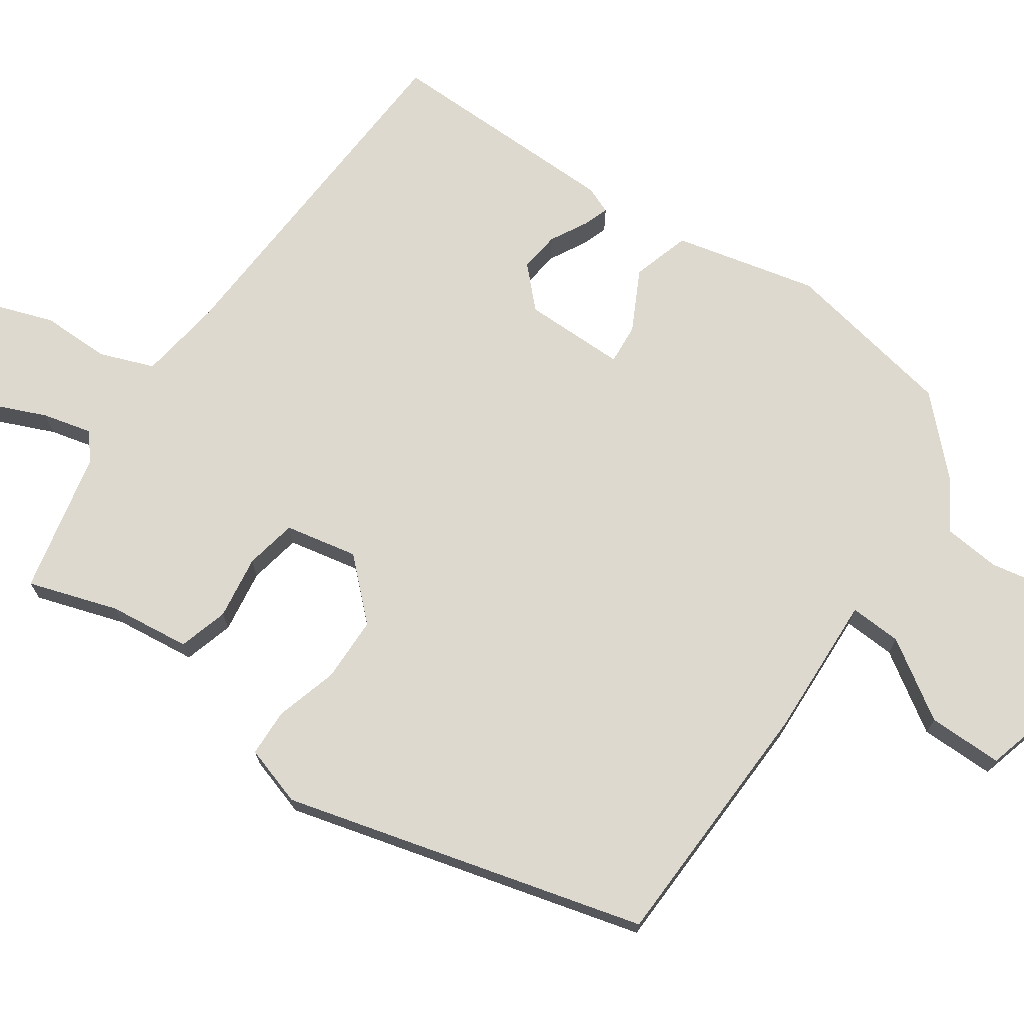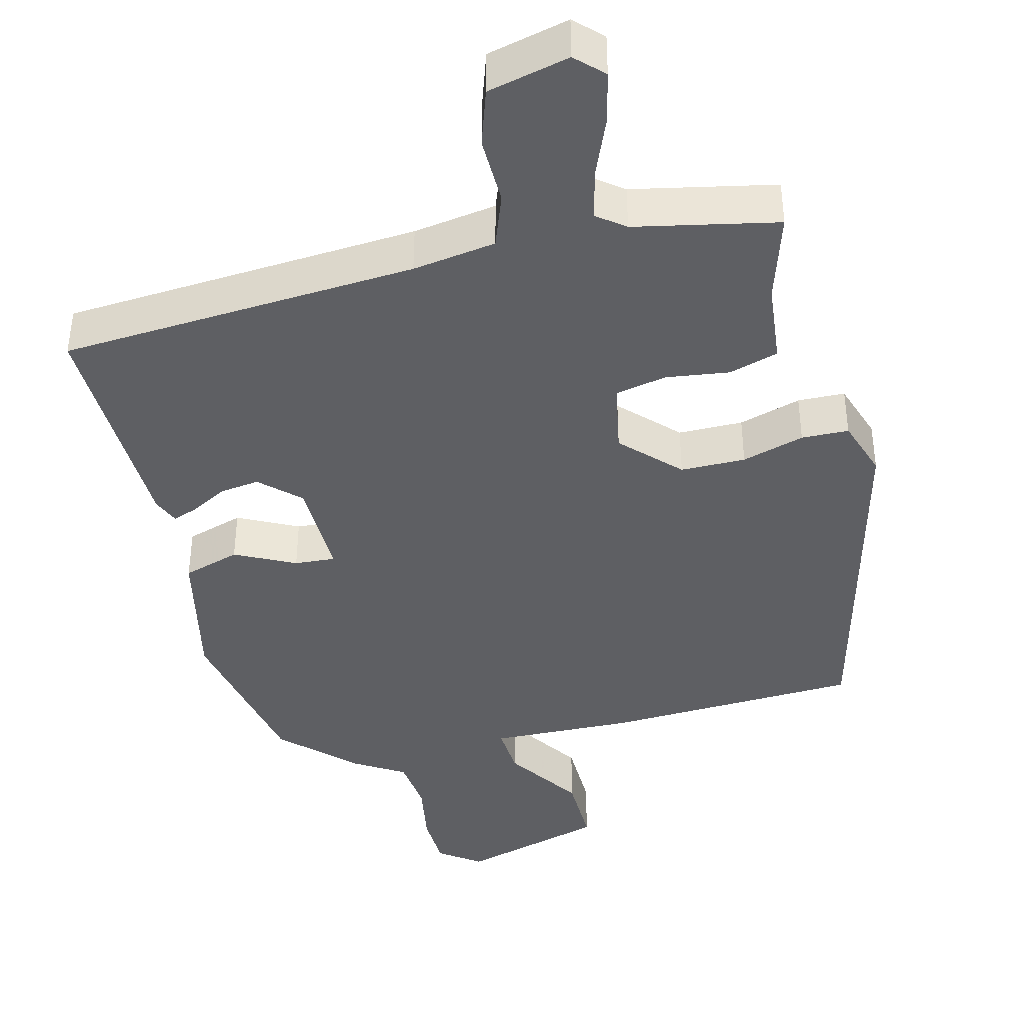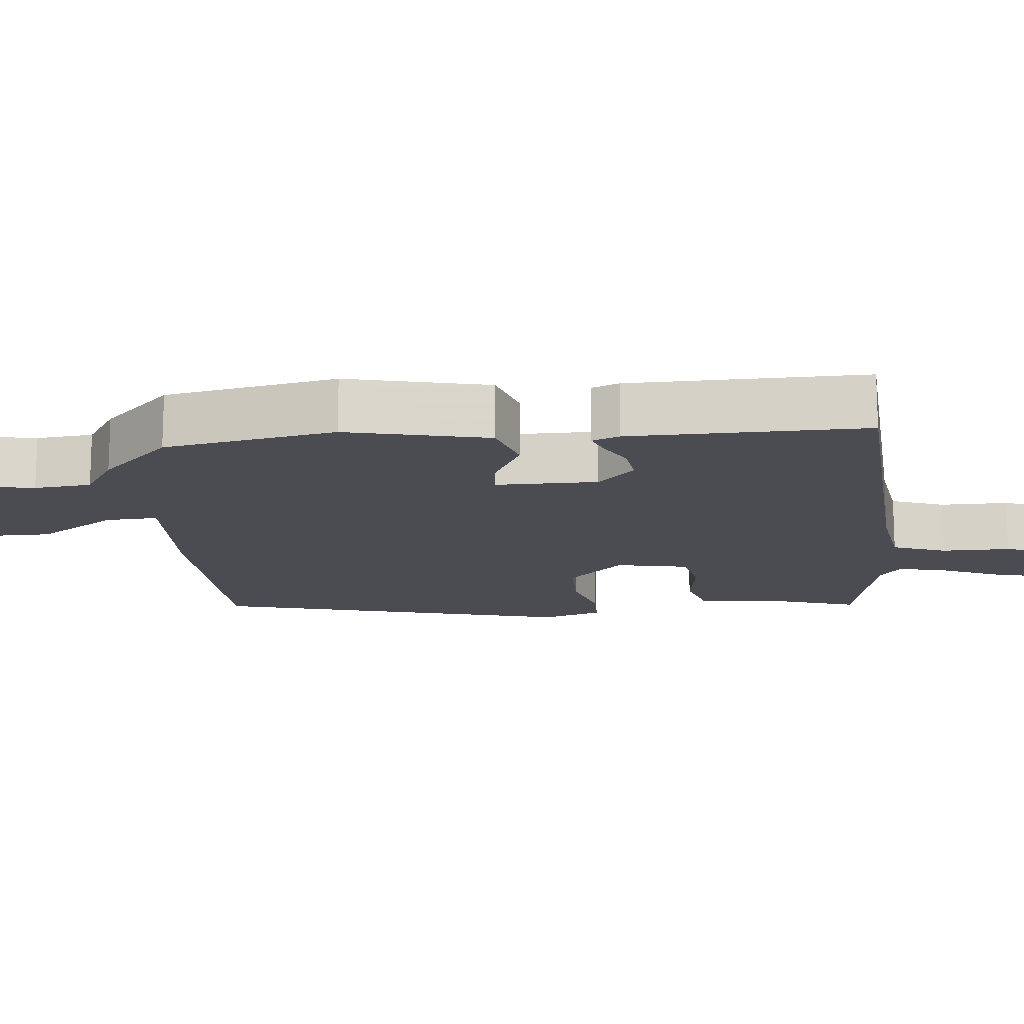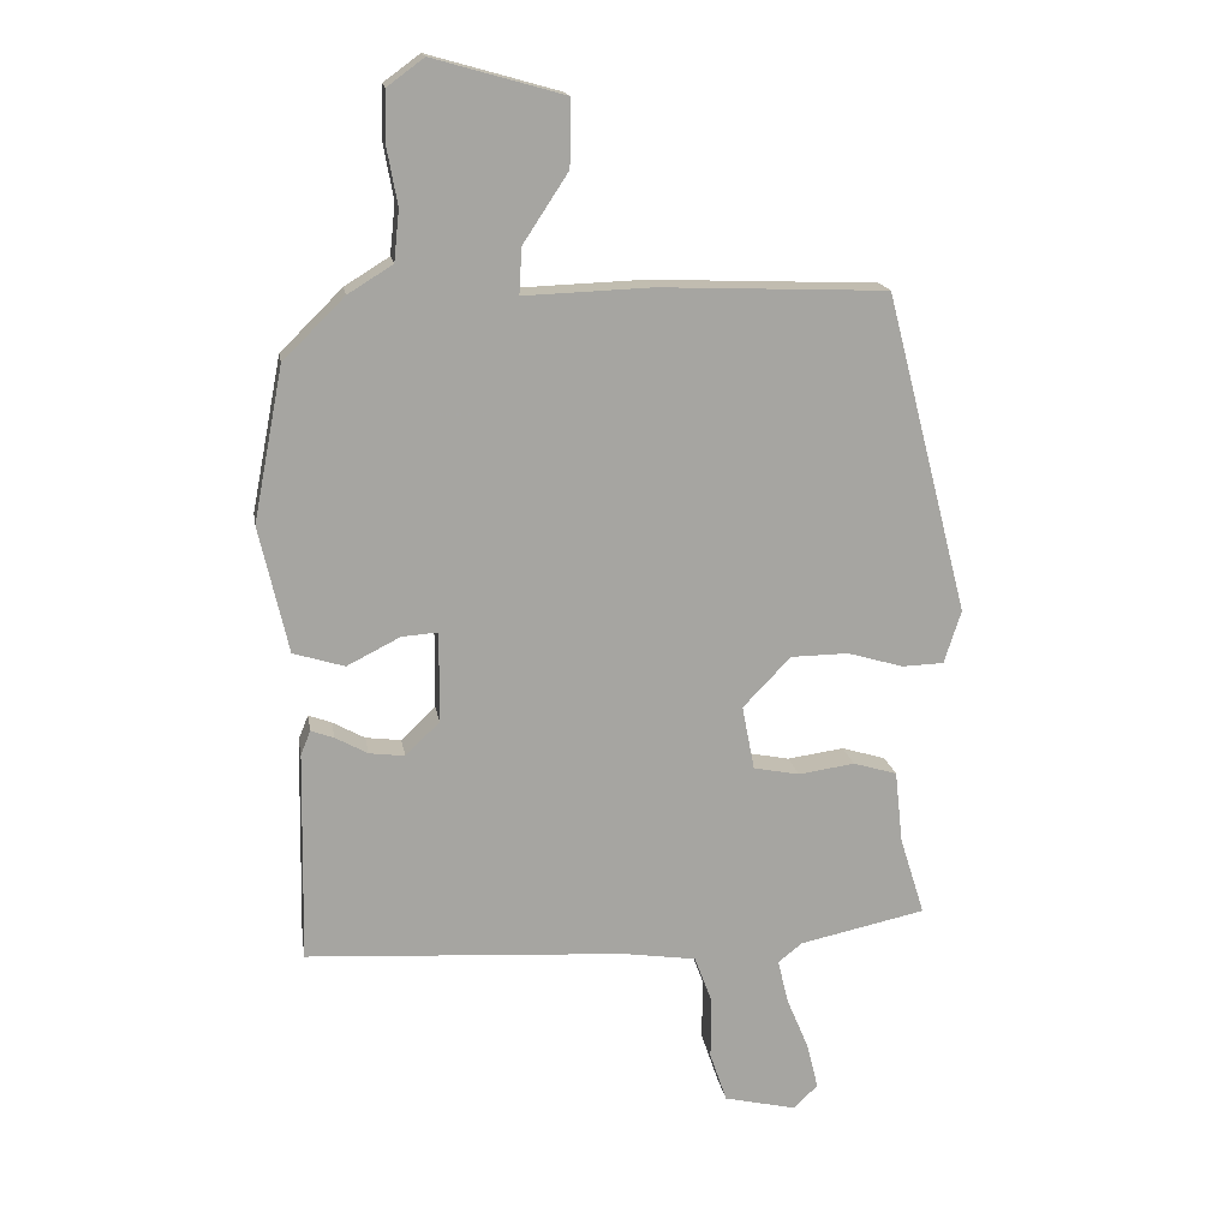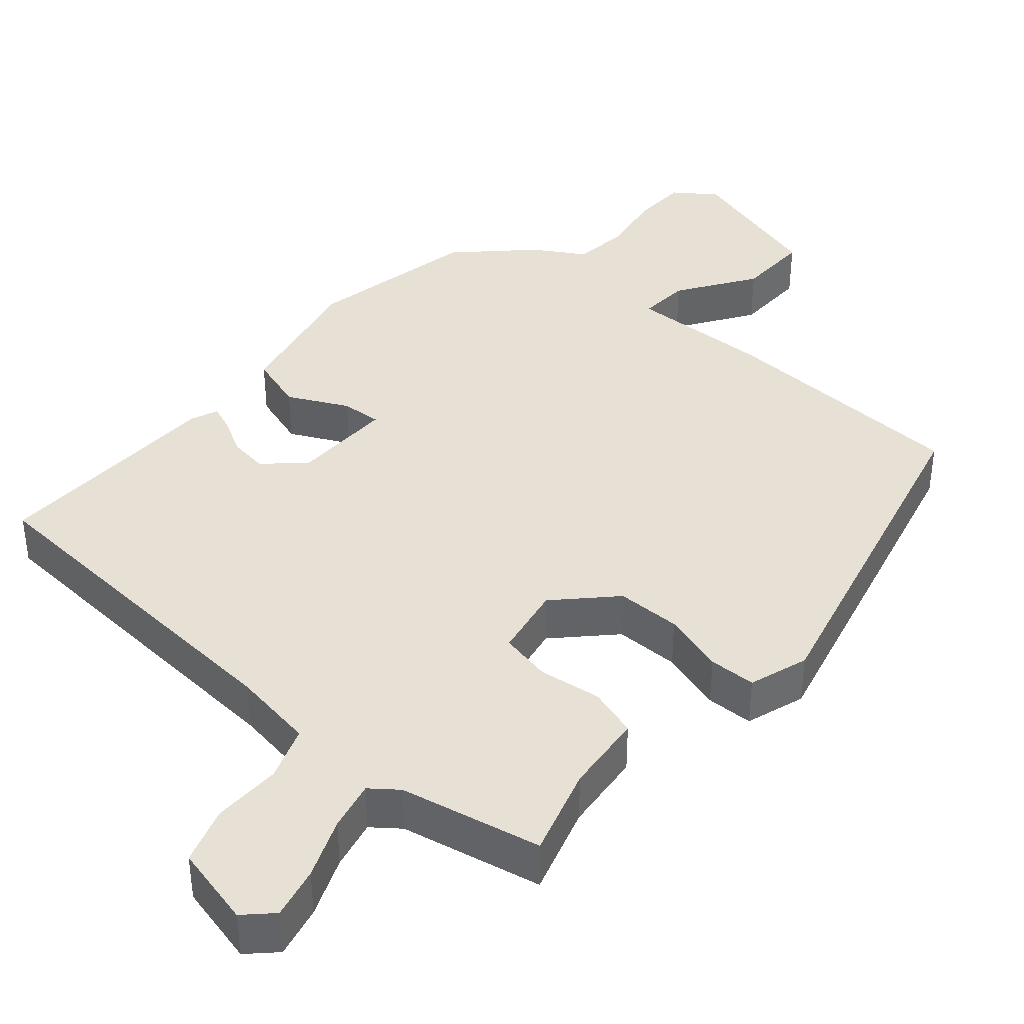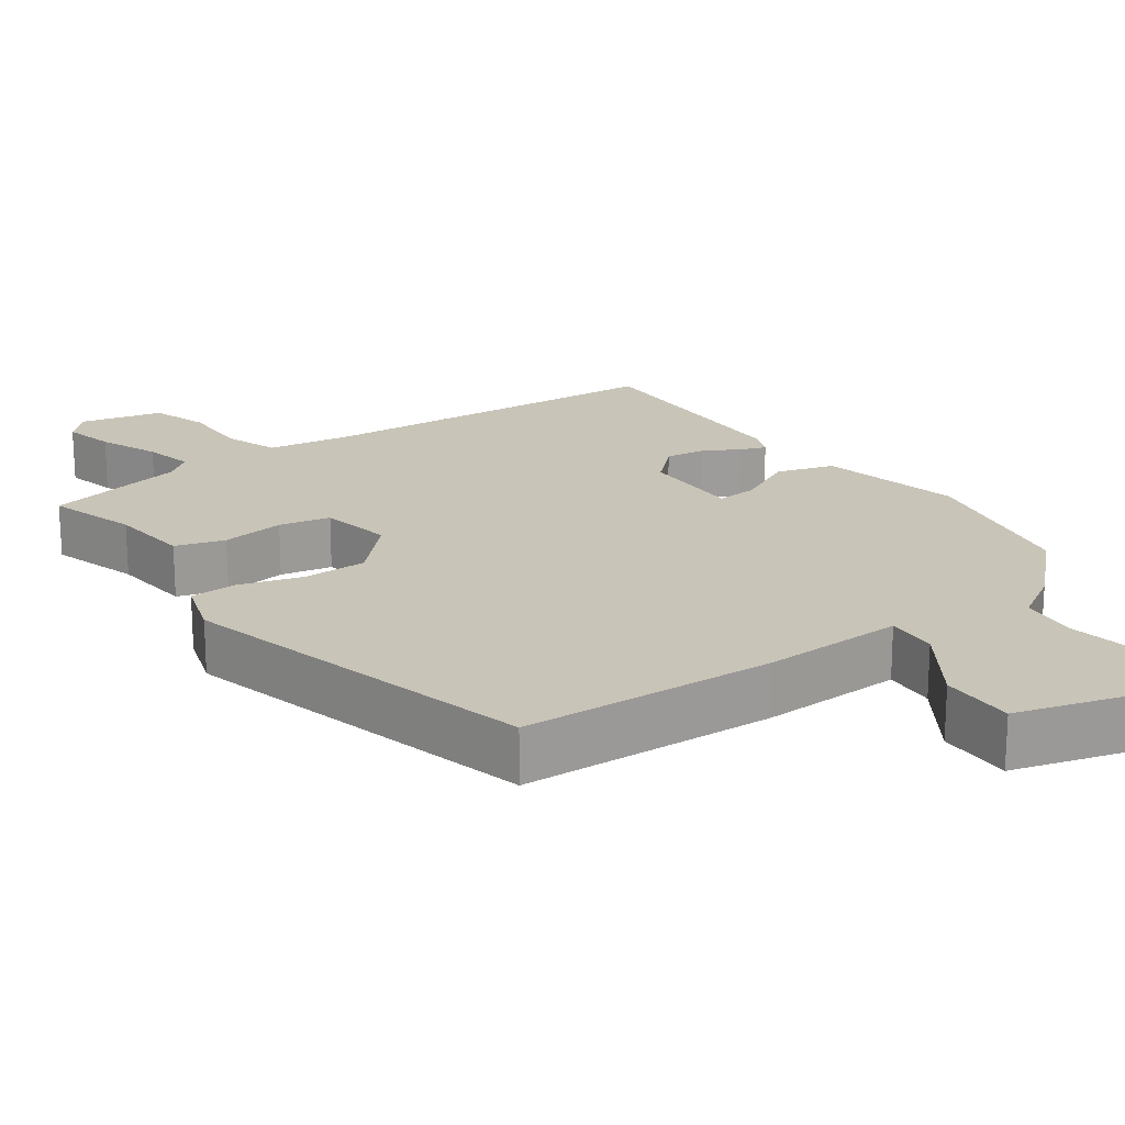
<metadata>
{"format":"obj","ext":"obj","renderer":"f3d","projection":"perspective","resolution":1024,"background":"white","views":[{"elev":71.7,"azim":-55.7,"up":"+Y"},{"elev":-40.7,"azim":-165.6,"up":"+Y"},{"elev":-15.3,"azim":95.4,"up":"+Y"},{"elev":16.7,"azim":170.6,"up":"+Z"},{"elev":39.3,"azim":-138.7,"up":"+Y"},{"elev":20.2,"azim":-35.3,"up":"+Y"}]}
</metadata>
<code>
v -0.494 0.07 -0.482
v -0.456 0.07 -0.361
v -0.444 0.07 -0.251
v -0.377 0.07 -0.231
v -0.291 0.07 -0.243
v -0.221 0.07 -0.229
v -0.202 0.07 -0.131
v -0.275 0.07 -0.055
v -0.363 0.07 -0.054
v -0.448 0.07 -0.079
v -0.512 0.07 -0.077
v -0.538 0.07 0.004
v -0.412 0.07 0.493
v -0.065 0.07 0.507
v 0.129 0.07 0.5
v 0.125 0.07 0.57
v 0.056 0.07 0.675
v 0.055 0.07 0.776
v 0.254 0.07 0.832
v 0.31 0.07 0.791
v 0.312 0.07 0.715
v 0.296 0.07 0.627
v 0.304 0.07 0.55
v 0.372 0.07 0.508
v 0.466 0.07 0.415
v 0.511 0.07 0.182
v 0.467 0.07 -0.011
v 0.389 0.07 -0.035
v 0.308 0.07 0.006
v 0.253 0.07 0.01
v 0.254 0.07 -0.128
v 0.306 0.07 -0.178
v 0.36 0.07 -0.171
v 0.409 0.07 -0.144
v 0.444 0.07 -0.131
v 0.459 0.07 -0.168
v 0.465 0.07 -0.489
v -0.02 0.07 -0.52
v -0.133 0.07 -0.537
v -0.16 0.07 -0.61
v -0.159 0.07 -0.703
v -0.185 0.07 -0.78
v -0.296 0.07 -0.806
v -0.332 0.07 -0.77
v -0.315 0.07 -0.7
v -0.281 0.07 -0.619
v -0.265 0.07 -0.552
v -0.302 0.07 -0.523
v -0.494 0 -0.482
v -0.456 0 -0.361
v -0.444 0 -0.251
v -0.377 0 -0.231
v -0.291 0 -0.243
v -0.221 0 -0.229
v -0.202 0 -0.131
v -0.275 0 -0.055
v -0.363 0 -0.054
v -0.448 0 -0.079
v -0.512 0 -0.077
v -0.538 0 0.004
v -0.412 0 0.493
v -0.065 0 0.507
v 0.129 0 0.5
v 0.125 0 0.57
v 0.056 0 0.675
v 0.055 0 0.776
v 0.254 0 0.832
v 0.31 0 0.791
v 0.312 0 0.715
v 0.296 0 0.627
v 0.304 0 0.55
v 0.372 0 0.508
v 0.466 0 0.415
v 0.511 0 0.182
v 0.467 0 -0.011
v 0.389 0 -0.035
v 0.308 0 0.006
v 0.253 0 0.01
v 0.254 0 -0.128
v 0.306 0 -0.178
v 0.36 0 -0.171
v 0.409 0 -0.144
v 0.444 0 -0.131
v 0.459 0 -0.168
v 0.465 0 -0.489
v -0.02 0 -0.52
v -0.133 0 -0.537
v -0.16 0 -0.61
v -0.159 0 -0.703
v -0.185 0 -0.78
v -0.296 0 -0.806
v -0.332 0 -0.77
v -0.315 0 -0.7
v -0.281 0 -0.619
v -0.265 0 -0.552
v -0.302 0 -0.523
f 43 44 45 46
f 43 46 47
f 40 41 42 43
f 39 40 43 47
f 38 39 47 48
f 33 34 35 36
f 32 33 36 37
f 31 32 37 38
f 26 27 28 29
f 26 29 30
f 23 24 25 26
f 23 26 30
f 22 23 30
f 19 20 21 22
f 19 22 30
f 16 17 18 19
f 15 16 19 30
f 9 10 11 12
f 8 9 12 13
f 7 8 13 14
f 2 3 4 5
f 2 5 6
f 1 2 6
f 48 1 6
f 38 48 6
f 15 30 31 38
f 14 15 38
f 6 7 14 38
f 94 93 92 91
f 95 94 91
f 91 90 89 88
f 95 91 88 87
f 96 95 87 86
f 84 83 82 81
f 85 84 81 80
f 86 85 80 79
f 77 76 75 74
f 78 77 74
f 74 73 72 71
f 78 74 71
f 78 71 70
f 70 69 68 67
f 78 70 67
f 67 66 65 64
f 78 67 64 63
f 60 59 58 57
f 61 60 57 56
f 62 61 56 55
f 53 52 51 50
f 54 53 50
f 54 50 49
f 54 49 96
f 54 96 86
f 86 79 78 63
f 86 63 62
f 86 62 55 54
f 1 49 50 2
f 2 50 51 3
f 3 51 52 4
f 4 52 53 5
f 5 53 54 6
f 6 54 55 7
f 7 55 56 8
f 8 56 57 9
f 9 57 58 10
f 10 58 59 11
f 11 59 60 12
f 12 60 61 13
f 13 61 62 14
f 14 62 63 15
f 15 63 64 16
f 16 64 65 17
f 17 65 66 18
f 18 66 67 19
f 19 67 68 20
f 20 68 69 21
f 21 69 70 22
f 22 70 71 23
f 23 71 72 24
f 24 72 73 25
f 25 73 74 26
f 26 74 75 27
f 27 75 76 28
f 28 76 77 29
f 29 77 78 30
f 30 78 79 31
f 31 79 80 32
f 32 80 81 33
f 33 81 82 34
f 34 82 83 35
f 35 83 84 36
f 36 84 85 37
f 37 85 86 38
f 38 86 87 39
f 39 87 88 40
f 40 88 89 41
f 41 89 90 42
f 42 90 91 43
f 43 91 92 44
f 44 92 93 45
f 45 93 94 46
f 46 94 95 47
f 47 95 96 48
f 48 96 49 1

</code>
